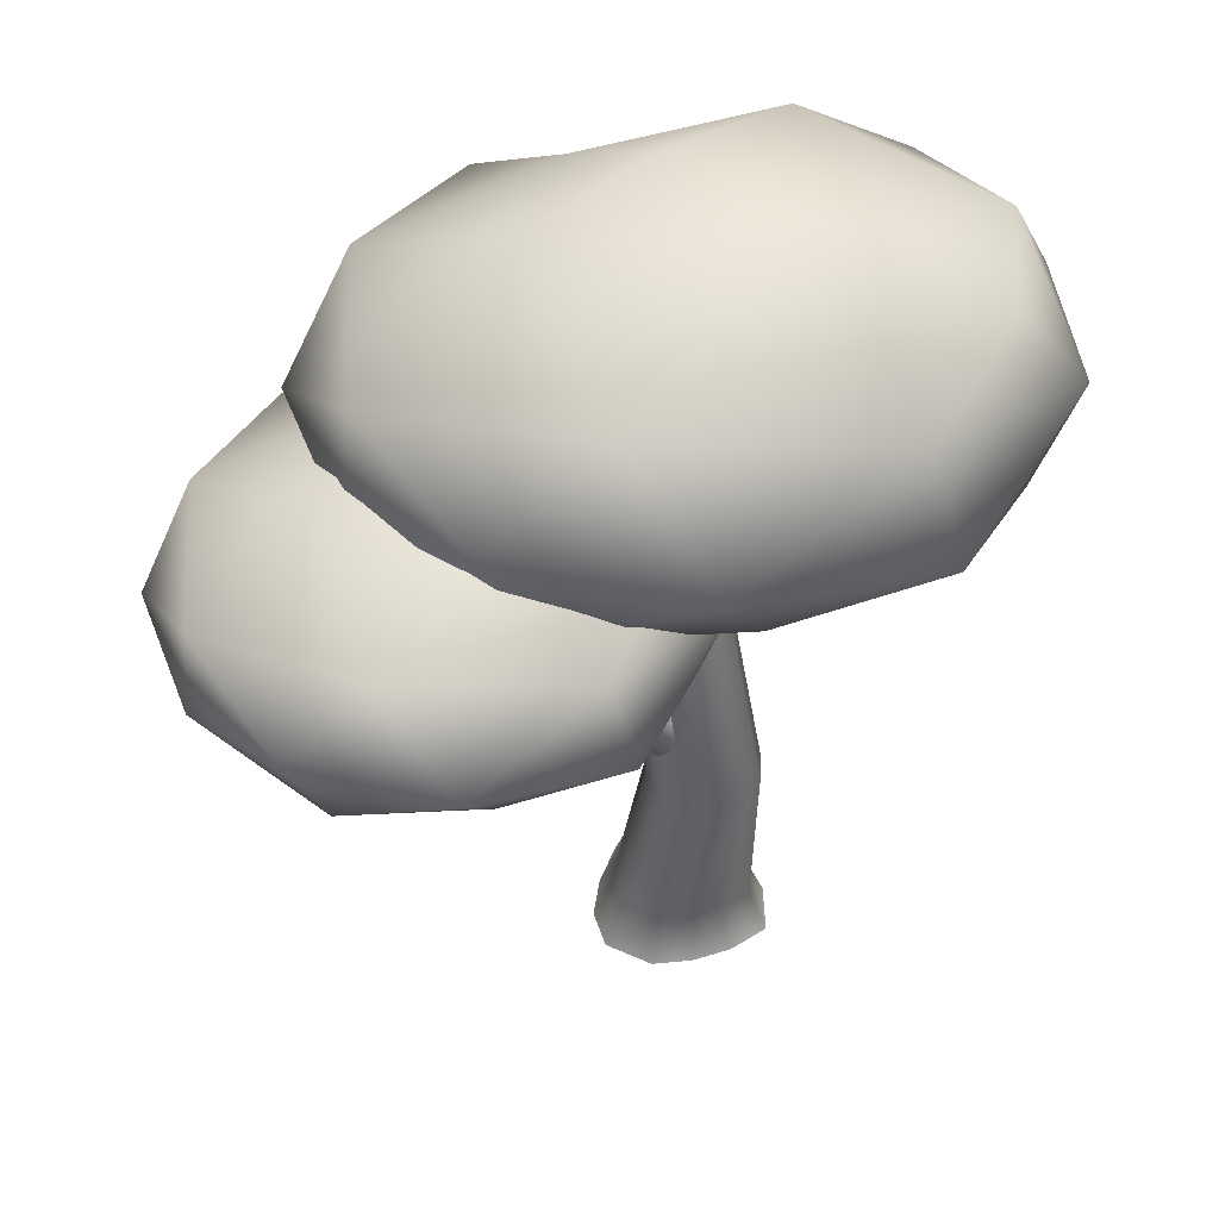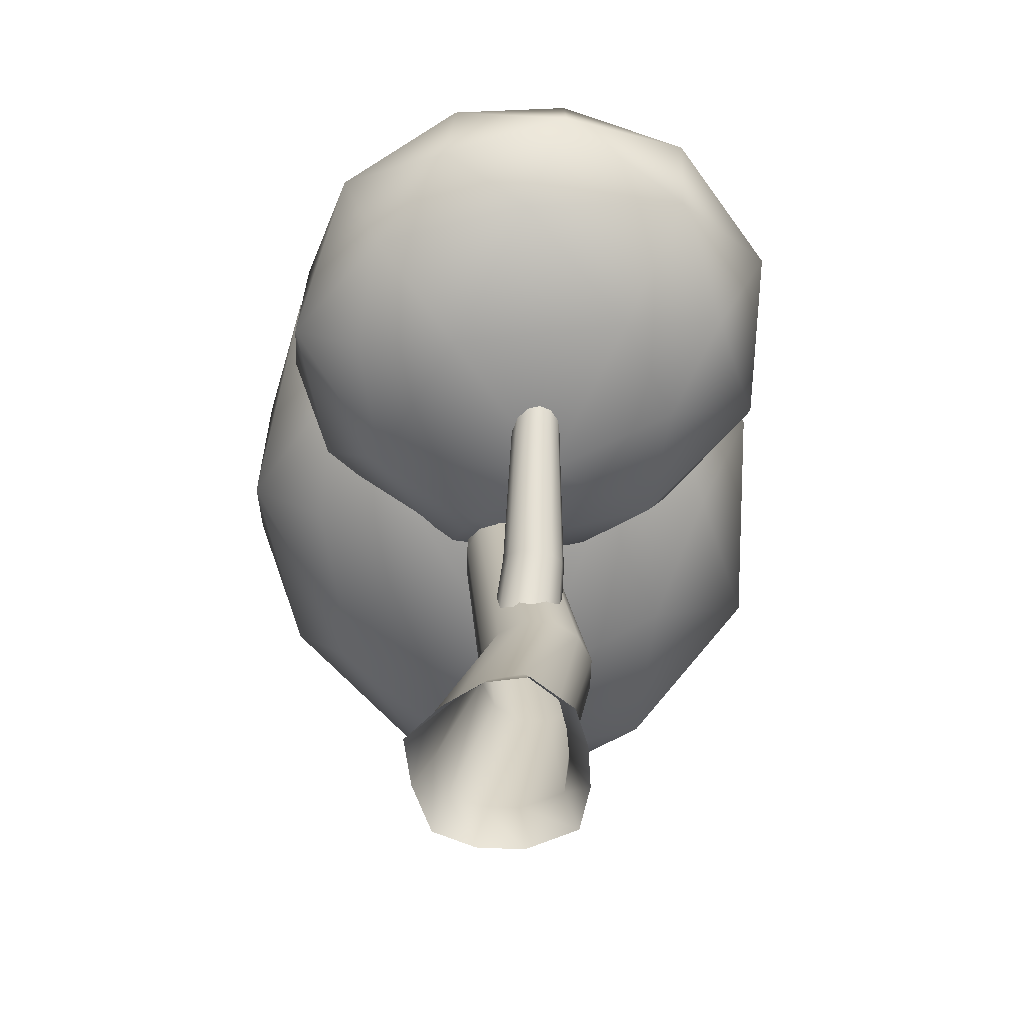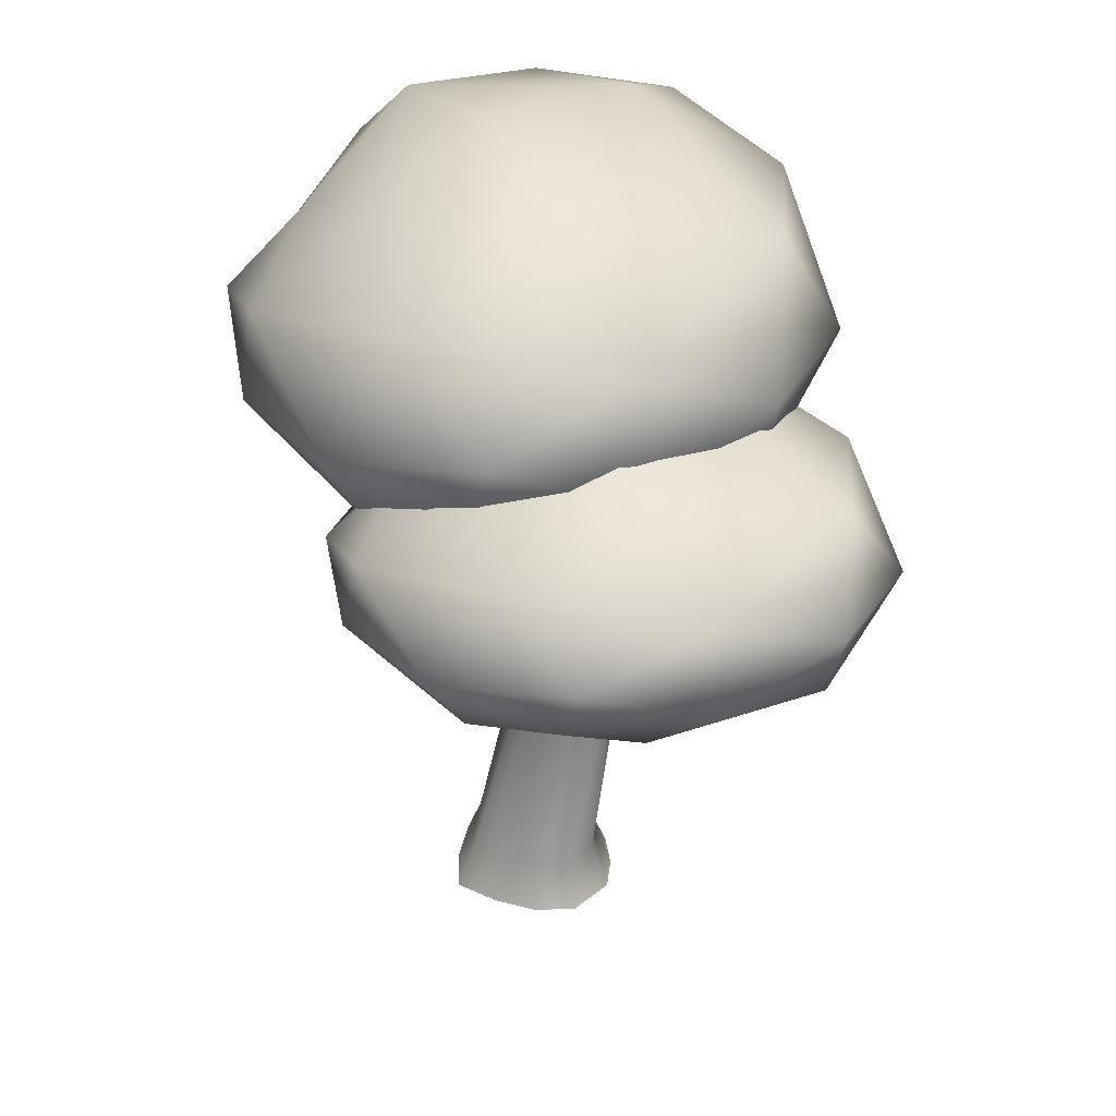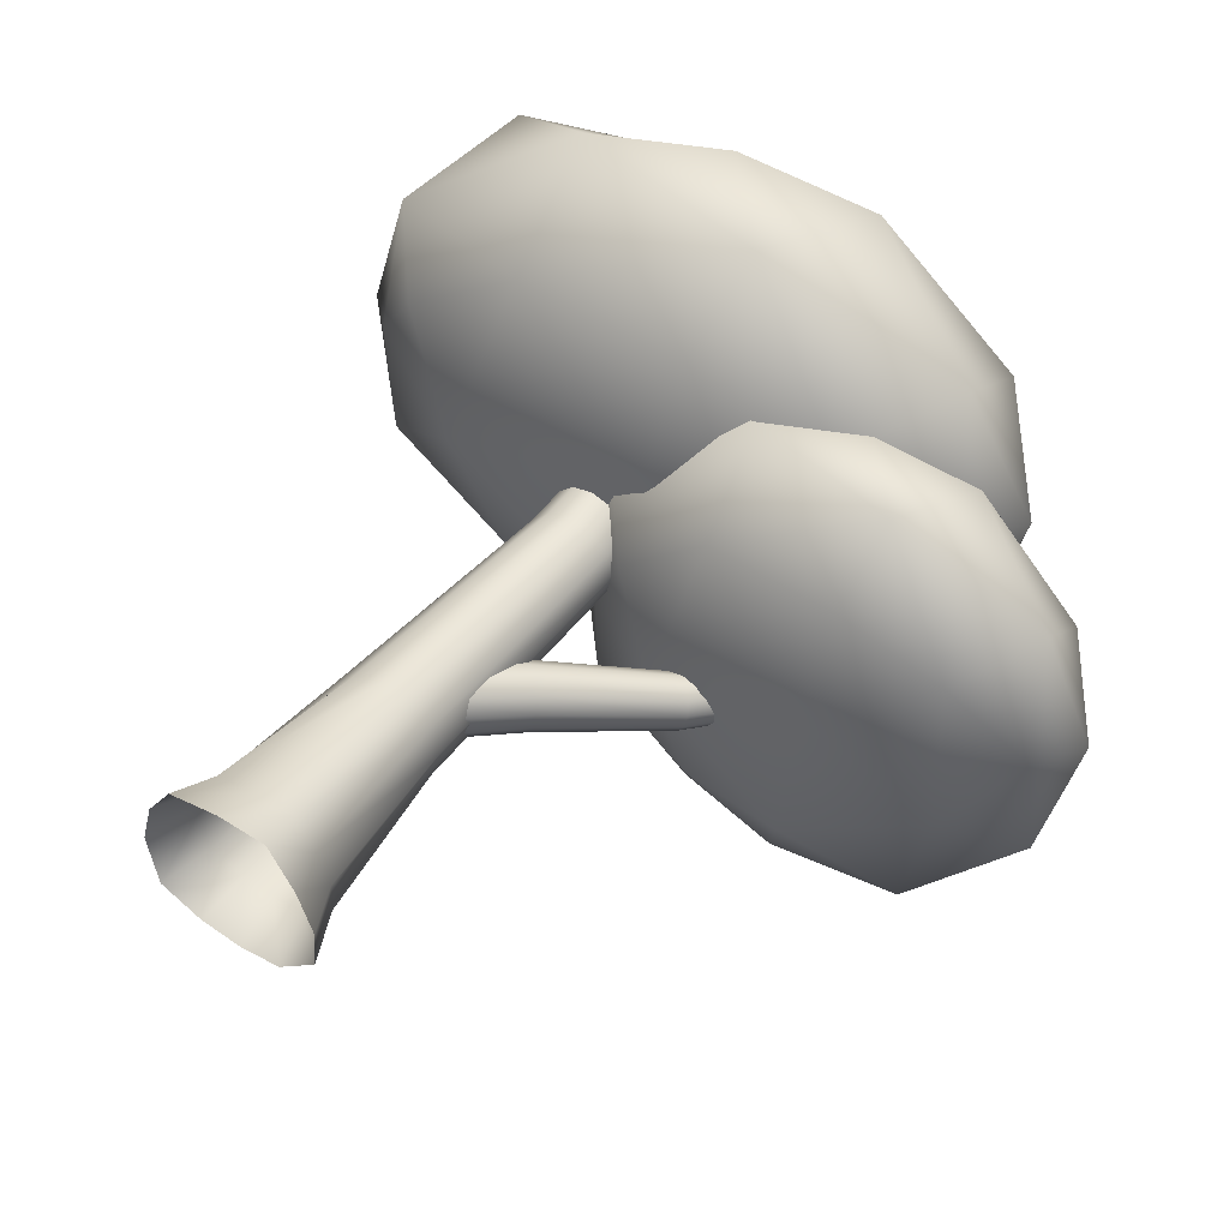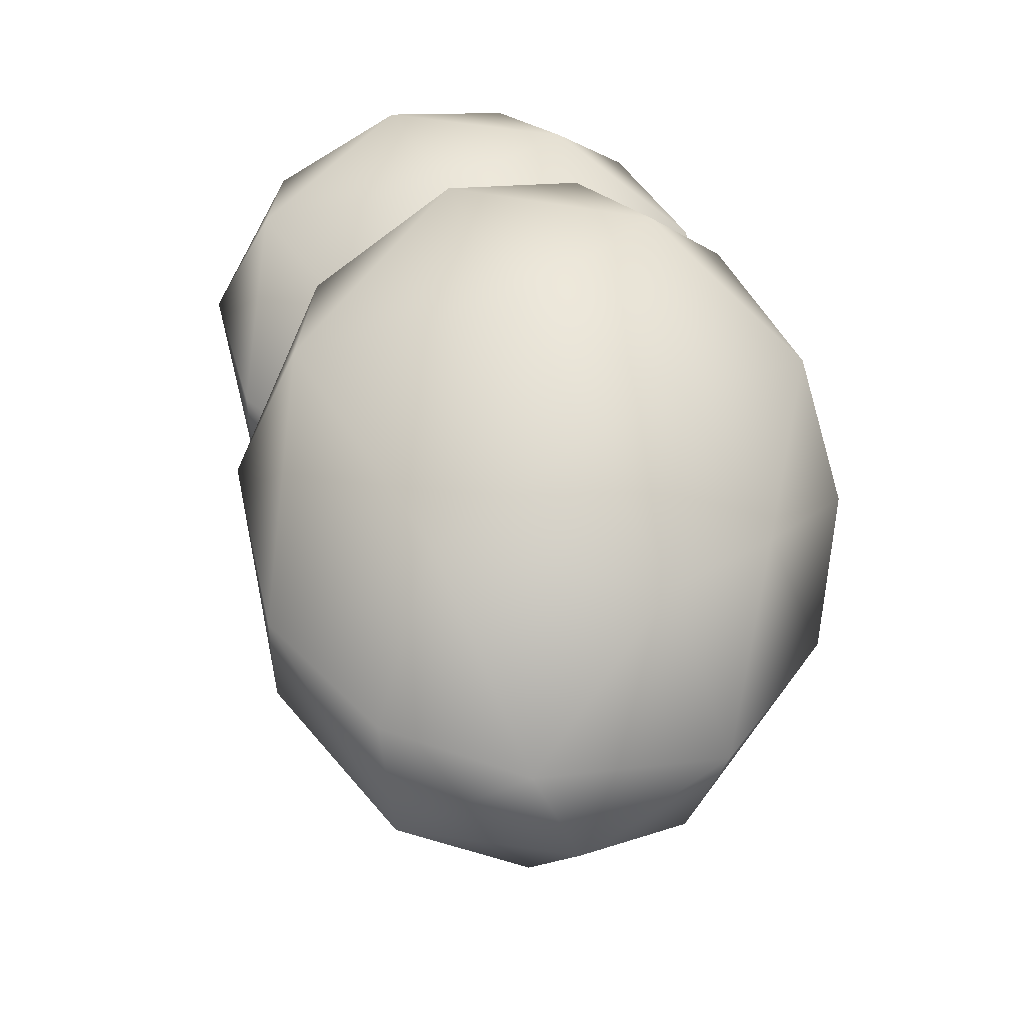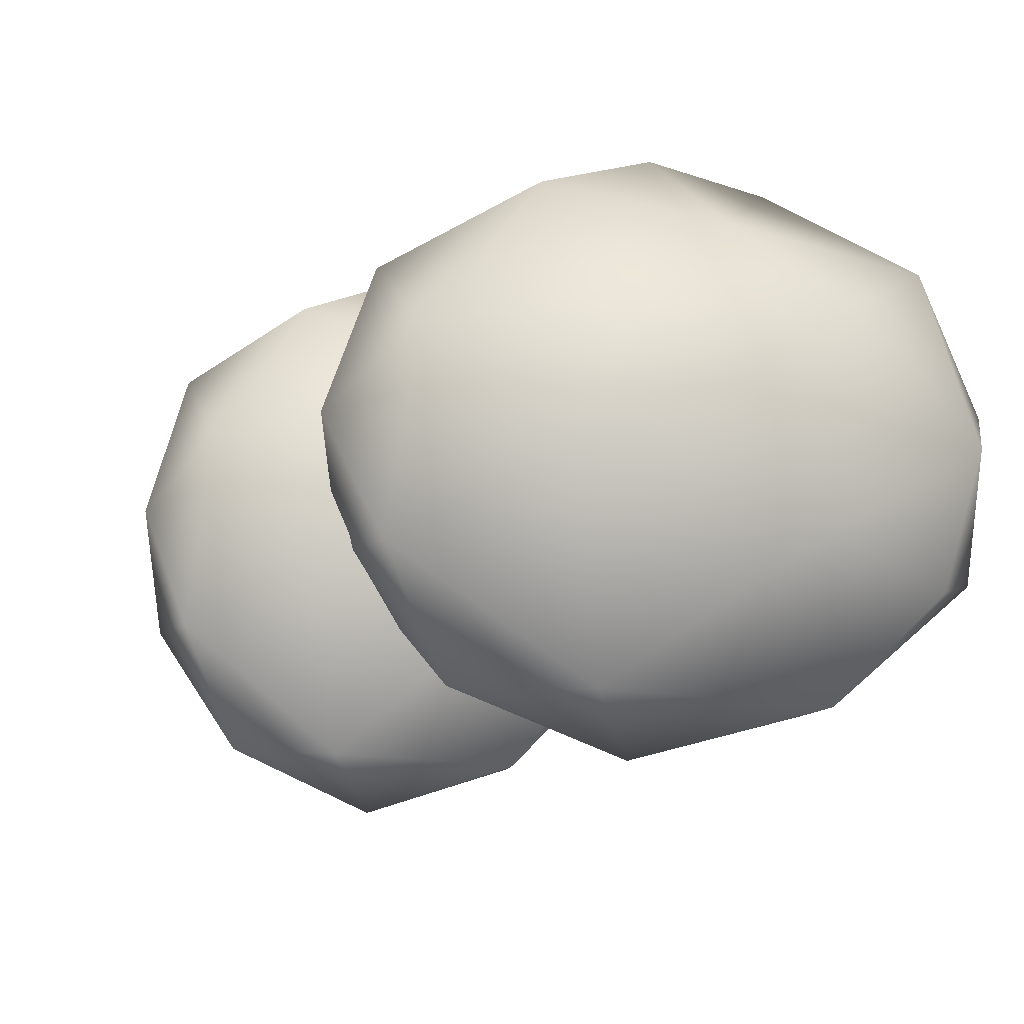
<metadata>
{"format":"obj","ext":"obj","renderer":"f3d","projection":"perspective","resolution":1024,"background":"white","views":[{"elev":42.9,"azim":168.4,"up":"+Y"},{"elev":-68.6,"azim":102.4,"up":"+Y"},{"elev":32.4,"azim":91.5,"up":"+Y"},{"elev":46.8,"azim":34.2,"up":"+Z"},{"elev":73.3,"azim":-87.8,"up":"+Y"},{"elev":-7.0,"azim":161.9,"up":"+Z"}]}
</metadata>
<code>
g default
v 0.2088 11.15 0.6155
v 1.983 10.89 -0.2947
v -1.136 11.03 -1.135
v -1.467 10.85 1.617
v 1.472 10.21 -2.949
v 1.038 10.45 1.741
v -3.146 9.537 2.416
v 3.926 9.676 -1.216
v -3.082 10.2 -1.694
v -3.608 10.23 0.1067
v -1.78 9.701 -3.094
v 2.898 8.81 -2.865
v 4.465 8.793 0.3917
v 3.523 9.897 1.322
v -4.051 8.965 -1.492
v -4.271 8.96 0.7111
v 1.891 9.424 3.258
v -0.5007 9.662 2.864
v -3.662 7.866 2.005
v 4.059 8.121 -1.257
v 0.48 8.541 -3.741
v 3.692 8.429 2.265
v -3.585 7.35 -1.232
v -2.236 7.98 -3.111
v 0.2751 8.922 3.767
v -1.463 8.447 3.568
v 3.97 7.763 0.6121
v -0.1653 7.334 -2.911
v -4.297 8.01 0.1024
v 1.225 7.855 3.512
v -1.263 6.842 2.623
v -3.564 7.209 0.5041
v 2.207 7.426 -2.707
v 2.913 6.863 -0.432
v 2.771 7.079 1.871
v -1.63 6.964 -1.905
v 1.006 6.832 2.512
v -2.906 6.92 1.434
v 0.4386 6.421 -1.516
v 0.8544 6.202 1.047
v -2.031 6.417 0.09391
g pSolid1 Tree_A
f 1 2 3
f 2 5 3
f 1 3 4
f 3 10 4
f 10 7 4
f 4 6 1
f 6 2 1
f 6 14 2
f 13 8 14
f 5 2 8
f 14 8 2
f 11 9 3
f 7 18 4
f 18 6 4
f 8 12 5
f 18 17 6
f 6 17 14
f 3 9 10
f 9 15 10
f 15 16 10
f 3 5 11
f 12 21 5
f 5 21 11
f 10 16 7
f 16 19 7
f 27 20 13
f 12 8 20
f 13 20 8
f 22 13 14
f 9 11 15
f 11 24 15
f 24 23 15
f 26 25 18
f 25 17 18
f 31 26 19
f 18 7 26
f 19 26 7
f 20 33 12
f 28 21 33
f 33 21 12
f 14 17 22
f 25 30 17
f 17 30 22
f 23 29 15
f 15 29 16
f 32 19 29
f 29 19 16
f 11 21 24
f 21 28 24
f 27 34 20
f 34 33 20
f 13 22 27
f 30 35 22
f 22 35 27
f 35 34 27
f 28 36 24
f 24 36 23
f 25 26 30
f 37 30 31
f 26 31 30
f 32 38 19
f 38 31 19
f 36 28 39
f 39 28 33
f 30 37 35
f 37 40 35
f 36 41 23
f 38 32 41
f 29 23 32
f 41 32 23
f 33 34 39
f 35 40 34
f 34 40 39
f 40 41 39
f 36 39 41
f 37 31 40
f 38 41 31
f 31 41 40
g default
v 3.199 6.402 -1.37
v 3.104 6.464 -1.431
v 3.008 6.549 -1.429
v 2.936 6.633 -1.365
v 2.907 6.695 -1.256
v 2.929 6.718 -1.132
v 2.997 6.695 -1.025
v 3.091 6.633 -0.9648
v 3.188 6.549 -0.9668
v 3.26 6.464 -1.031
v 3.289 6.402 -1.139
v 3.267 6.38 -1.264
v 0.9001 3.845 -0.8298
v 0.7436 3.947 -0.9297
v 0.5842 4.087 -0.9264
v 0.4647 4.226 -0.821
v 0.417 4.329 -0.6416
v 0.454 4.366 -0.4363
v 0.5657 4.329 -0.2601
v 0.7222 4.226 -0.1602
v 0.8815 4.087 -0.1635
v 1.001 3.947 -0.2689
v 1.049 3.845 -0.4483
v 1.012 3.807 -0.6536
v 2.168 5.022 -1.095
v 2.259 4.992 -0.9522
v 2.289 5.022 -0.7857
v 2.25 5.105 -0.6402
v 2.153 5.218 -0.5546
v 2.024 5.332 -0.552
v 1.897 5.414 -0.633
v 1.806 5.445 -0.7759
v 1.776 5.414 -0.9424
v 1.815 5.332 -1.088
v 1.912 5.218 -1.173
v 2.041 5.105 -1.176
v 0.05212 2.802 -0.5333
v -0.1285 2.92 -0.6485
v -0.3125 3.082 -0.6448
v -0.4504 3.243 -0.5231
v -0.5055 3.361 -0.316
v -0.4628 3.404 -0.07903
v -0.3339 3.361 0.1243
v -0.1533 3.243 0.2396
v 0.03068 3.082 0.2358
v 0.1687 2.92 0.1141
v 0.2237 2.802 -0.09295
v 0.181 2.759 -0.3299
g Tree_A pCylinder58
f 54 55 77 66
f 55 56 76 77
f 56 57 75 76
f 57 58 74 75
f 58 59 73 74
f 59 60 72 73
f 60 61 71 72
f 61 62 70 71
f 62 63 69 70
f 63 64 68 69
f 64 65 67 68
f 65 54 66 67
f 67 66 42 53
f 68 67 53 52
f 69 68 52 51
f 70 69 51 50
f 71 70 50 49
f 72 71 49 48
f 73 72 48 47
f 74 73 47 46
f 75 74 46 45
f 76 75 45 44
f 77 76 44 43
f 66 77 43 42
f 55 54 78 79
f 56 55 79 80
f 57 56 80 81
f 58 57 81 82
f 59 58 82 83
f 60 59 83 84
f 61 60 84 85
f 62 61 85 86
f 63 62 86 87
f 64 63 87 88
f 65 64 88 89
f 54 65 89 78
g default
v 1.082 -0.1621 -0.5451
v 0.5652 -0.1621 -0.9789
v 0.04524 -0.1621 -1.022
v -0.4811 -0.1621 -0.94
v -1.008 -0.1621 -0.6905
v -1.13 -0.1621 0
v -0.9789 -0.1621 0.5652
v -0.6543 -0.1621 1.036
v 0 -0.1621 1.13
v 0.6124 -0.1621 1.085
v 0.9361 -0.1621 0.5567
v 1.13 -0.1621 0
v 0.3821 8.881 -0.148
v 0.2206 8.881 -0.3095
v 0 8.881 -0.3686
v -0.2206 8.881 -0.3095
v -0.3821 8.881 -0.148
v -0.4412 8.881 0.07258
v -0.3821 8.881 0.2932
v -0.2206 8.881 0.4547
v 0 8.881 0.5138
v 0.2206 8.881 0.4547
v 0.3821 8.881 0.2932
v 0.4412 8.881 0.07258
v 0.4447 2.712 -0.7377
v 0.1779 2.712 -1.004
v -0.1865 2.712 -1.102
v -0.5509 2.712 -1.004
v -0.8177 2.712 -0.7377
v -0.9153 2.712 -0.3733
v -0.8177 2.712 -0.008832
v -0.5509 2.712 0.2579
v -0.1865 2.712 0.3556
v 0.1779 2.712 0.2579
v 0.4447 2.712 -0.008832
v 0.5424 2.712 -0.3733
v 0.6782 5.796 -0.3581
v 0.7574 5.796 -0.06252
v 0.6782 5.796 0.2331
v 0.4618 5.796 0.4495
v 0.1662 5.796 0.5287
v -0.1294 5.796 0.4495
v -0.3458 5.796 0.2331
v -0.425 5.796 -0.06252
v -0.3458 5.796 -0.3581
v -0.1294 5.796 -0.5745
v 0.1662 5.796 -0.6537
v 0.4618 5.796 -0.5745
v 0.8657 0.4285 -0.4204
v 0.4405 0.4285 -0.763
v 0.04524 0.4285 -0.7727
v -0.3564 0.4285 -0.7241
v -0.7918 0.4285 -0.5659
v -0.881 0.4285 0
v -0.763 0.4285 0.4405
v -0.5296 0.4285 0.8197
v 0 0.4285 0.881
v 0.4877 0.4285 0.8688
v 0.7202 0.4285 0.432
v 0.881 0.4285 0
g Tree_A pCylinder57
f 114 115 137 126
f 115 116 136 137
f 116 117 135 136
f 117 118 134 135
f 118 119 133 134
f 119 120 132 133
f 120 121 131 132
f 121 122 130 131
f 122 123 129 130
f 123 124 128 129
f 124 125 127 128
f 125 114 126 127
f 138 139 115 114
f 139 140 116 115
f 140 141 117 116
f 141 142 118 117
f 142 143 119 118
f 143 144 120 119
f 144 145 121 120
f 145 146 122 121
f 146 147 123 122
f 147 148 124 123
f 148 149 125 124
f 149 138 114 125
f 127 126 102 113
f 128 127 113 112
f 129 128 112 111
f 130 129 111 110
f 131 130 110 109
f 132 131 109 108
f 133 132 108 107
f 134 133 107 106
f 135 134 106 105
f 136 135 105 104
f 137 136 104 103
f 126 137 103 102
f 90 91 139 138
f 91 92 140 139
f 92 93 141 140
f 93 94 142 141
f 94 95 143 142
f 95 96 144 143
f 96 97 145 144
f 97 98 146 145
f 98 99 147 146
f 99 100 148 147
f 100 101 149 148
f 101 90 138 149
g default
v 3.159 8.777 -0.4775
v 4.451 8.59 -1.293
v 2.18 8.696 -2.045
v 1.939 8.564 0.4192
v 4.078 8.099 -3.67
v 3.762 8.272 0.5299
v 0.716 7.605 1.134
v 5.865 7.707 -2.117
v 0.7622 8.085 -2.545
v 0.3795 8.109 -0.9331
v 1.71 7.725 -3.799
v 5.117 7.076 -3.594
v 6.258 7.063 -0.678
v 5.572 7.867 0.1553
v 0.05695 7.189 -2.365
v -0.1034 7.185 -0.3919
v 4.383 7.523 1.889
v 2.642 7.697 1.536
v 0.3402 6.389 0.7667
v 5.962 6.574 -2.154
v 3.356 6.881 -4.379
v 5.695 6.799 0.9994
v 0.3959 6.013 -2.132
v 1.378 6.472 -3.815
v 3.207 7.157 2.345
v 1.941 6.812 2.166
v 5.897 6.314 -0.4806
v 2.886 6.001 -3.635
v -0.1225 6.494 -0.9369
v 3.899 6.381 2.116
v 2.087 5.643 1.32
v 0.4118 5.91 -0.5773
v 4.613 6.068 -3.453
v 5.128 5.658 -1.415
v 5.024 5.816 0.6468
v 1.82 5.732 -2.735
v 3.739 5.636 1.221
v 0.8904 5.7 0.2557
v 3.326 5.337 -2.387
v 3.629 5.177 -0.09096
v 1.528 5.334 -0.9446
g Tree_A pSolid2
f 150 151 152
f 151 154 152
f 150 152 153
f 152 159 153
f 159 156 153
f 153 155 150
f 155 151 150
f 155 163 151
f 162 157 163
f 154 151 157
f 163 157 151
f 160 158 152
f 156 167 153
f 167 155 153
f 157 161 154
f 167 166 155
f 155 166 163
f 152 158 159
f 158 164 159
f 164 165 159
f 152 154 160
f 161 170 154
f 154 170 160
f 159 165 156
f 165 168 156
f 176 169 162
f 161 157 169
f 162 169 157
f 171 162 163
f 158 160 164
f 160 173 164
f 173 172 164
f 175 174 167
f 174 166 167
f 180 175 168
f 167 156 175
f 168 175 156
f 169 182 161
f 177 170 182
f 182 170 161
f 163 166 171
f 174 179 166
f 166 179 171
f 172 178 164
f 164 178 165
f 181 168 178
f 178 168 165
f 160 170 173
f 170 177 173
f 176 183 169
f 183 182 169
f 162 171 176
f 179 184 171
f 171 184 176
f 184 183 176
f 177 185 173
f 173 185 172
f 174 175 179
f 186 179 180
f 175 180 179
f 181 187 168
f 187 180 168
f 185 177 188
f 188 177 182
f 179 186 184
f 186 189 184
f 185 190 172
f 187 181 190
f 178 172 181
f 190 181 172
f 182 183 188
f 184 189 183
f 183 189 188
f 189 190 188
f 185 188 190
f 186 180 189
f 187 190 180
f 180 190 189

</code>
